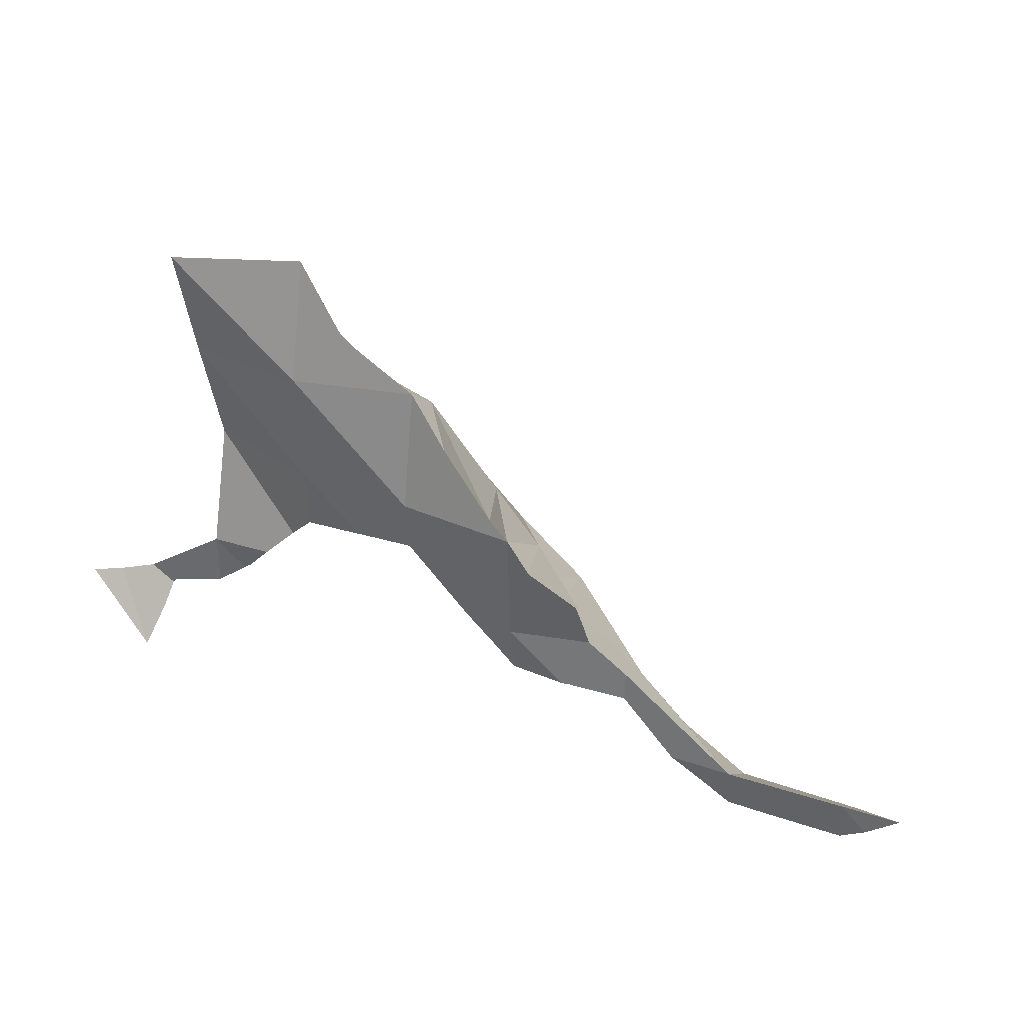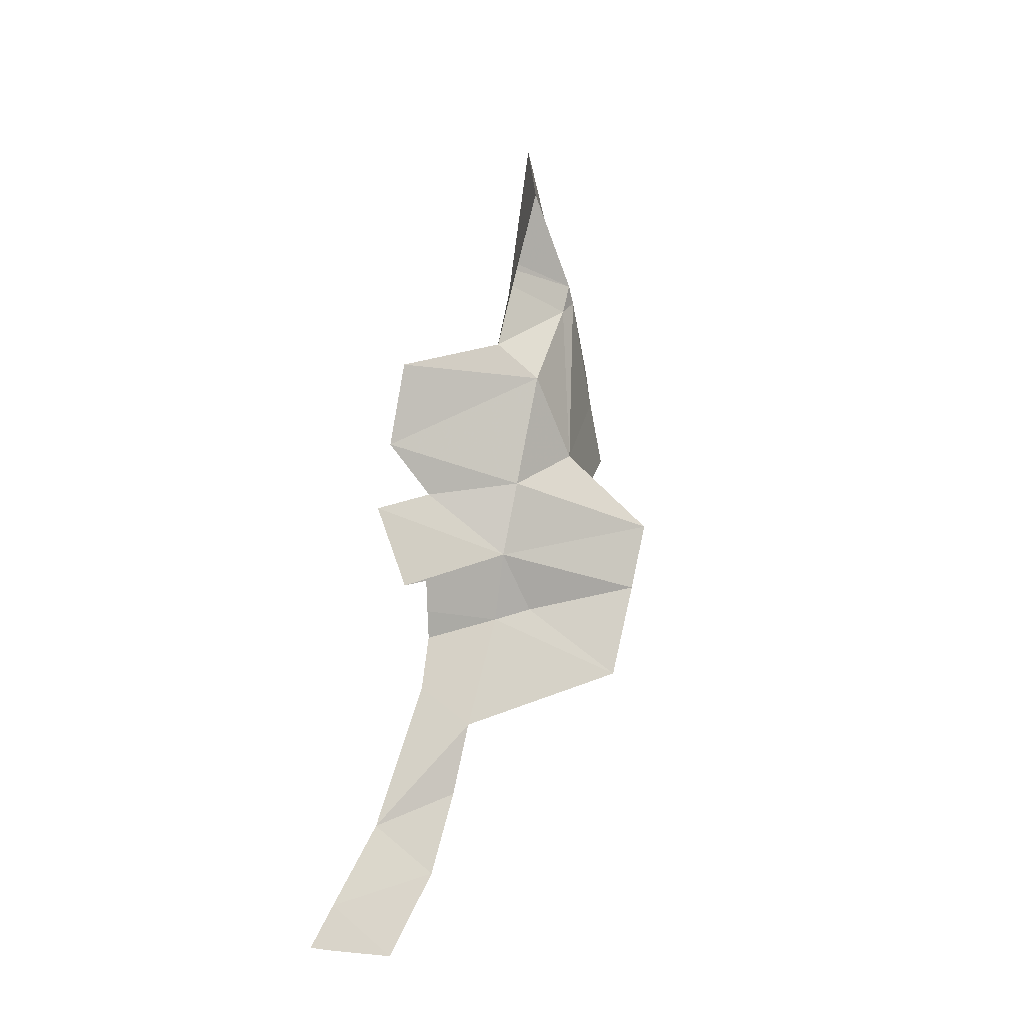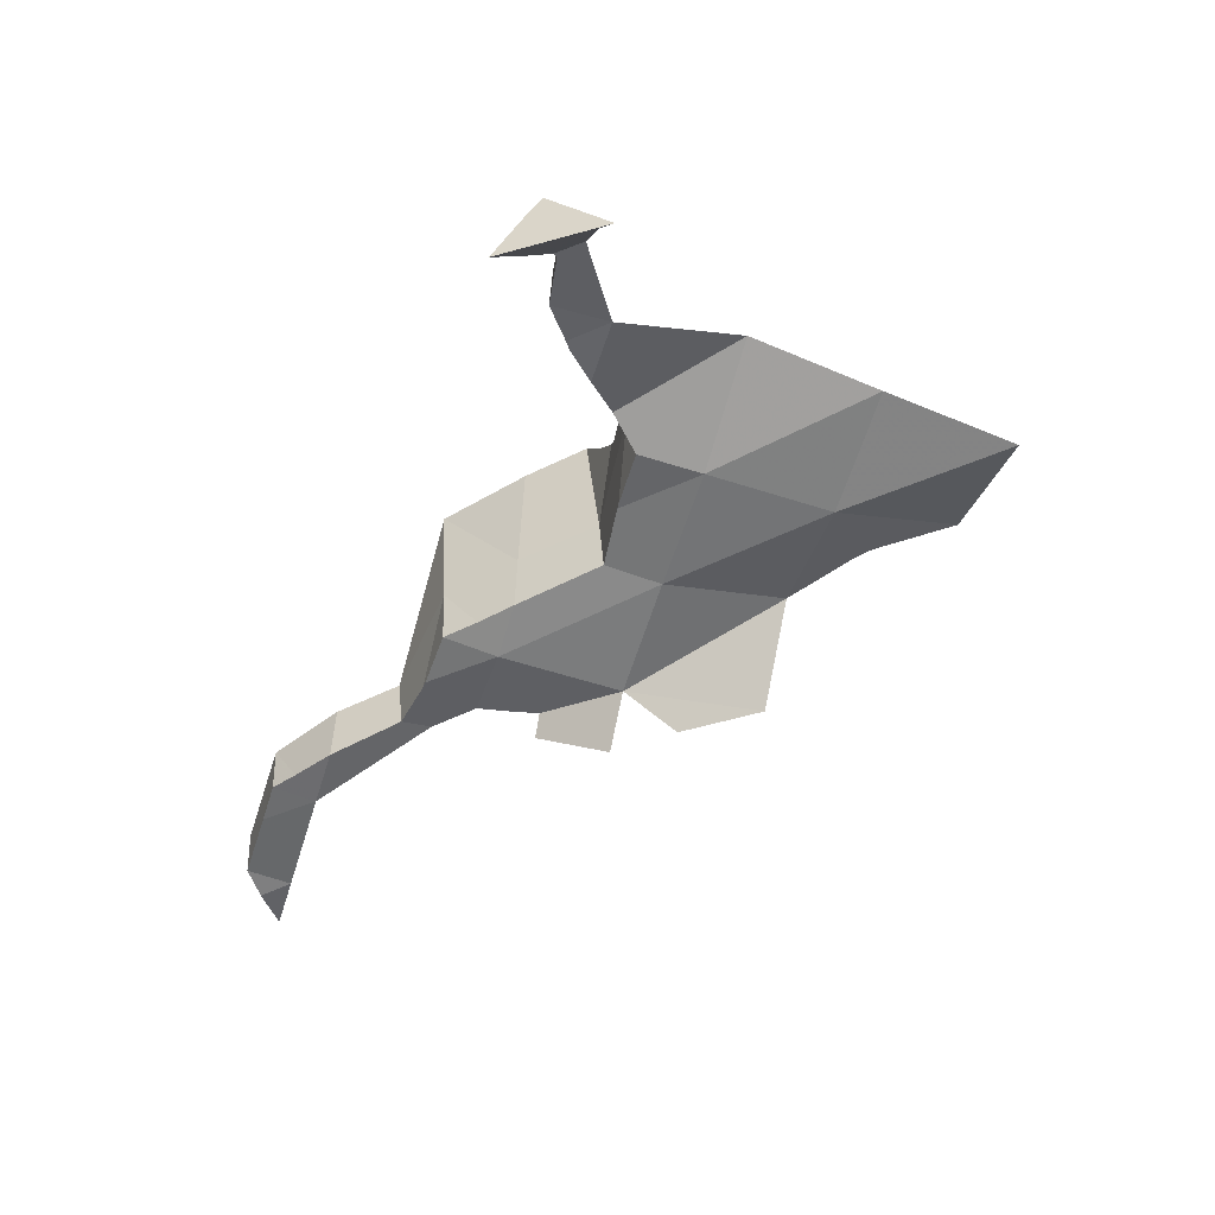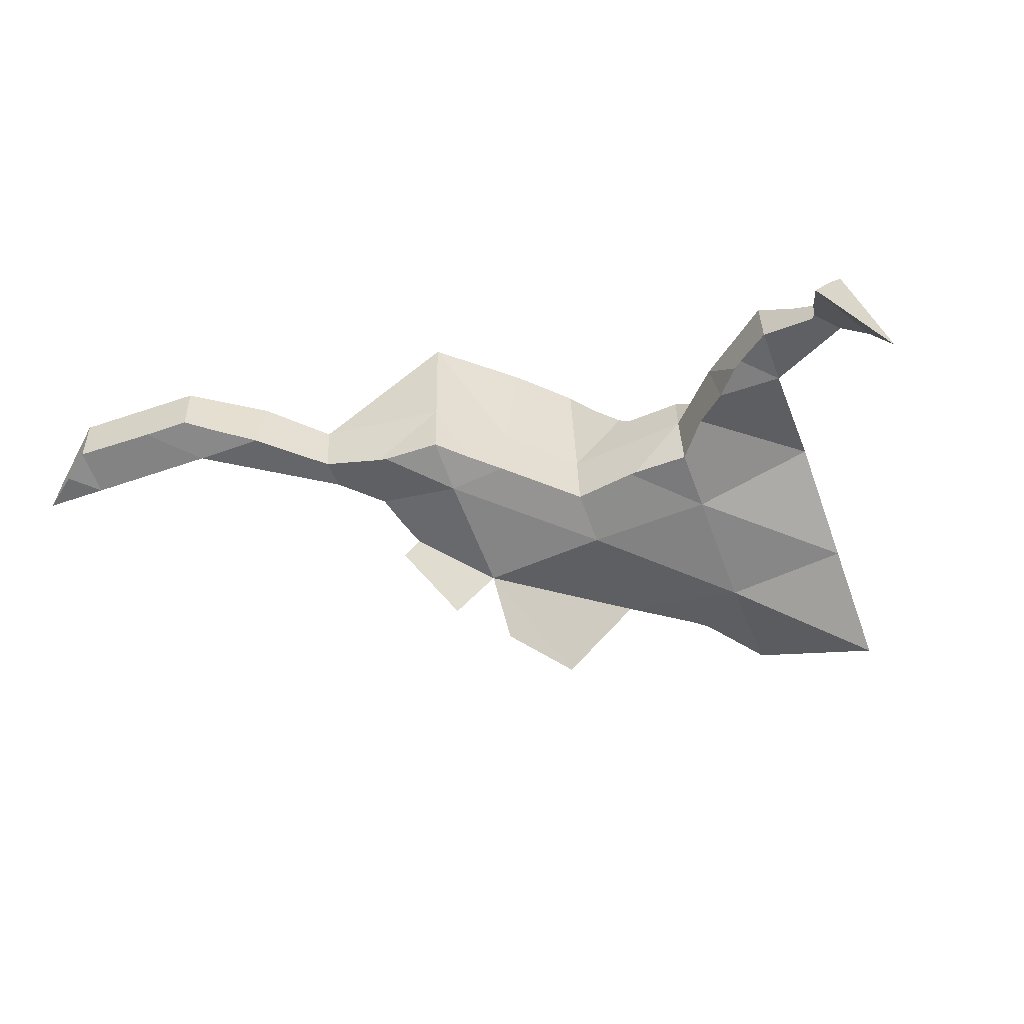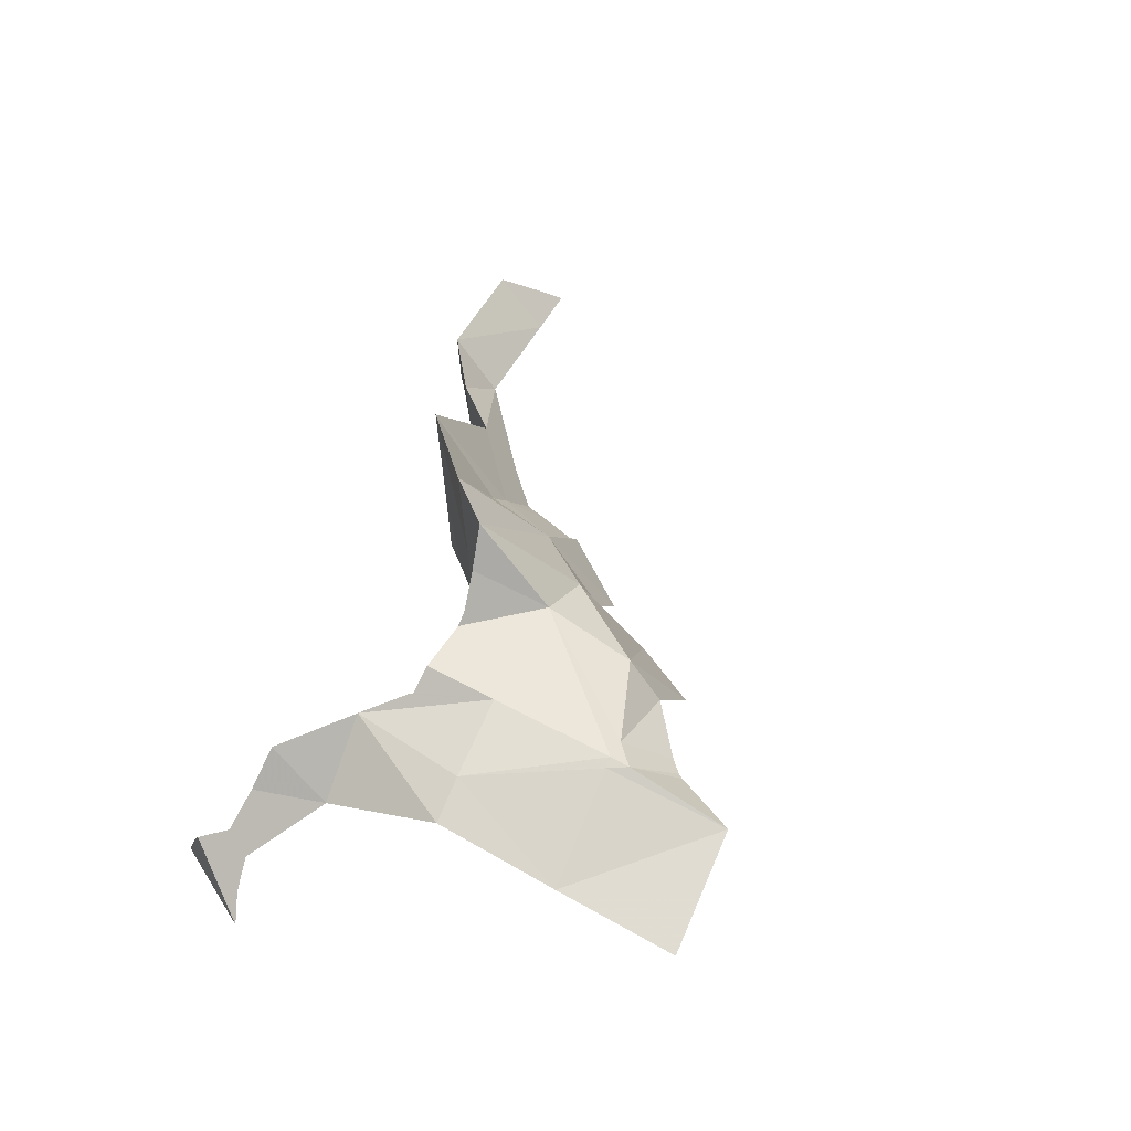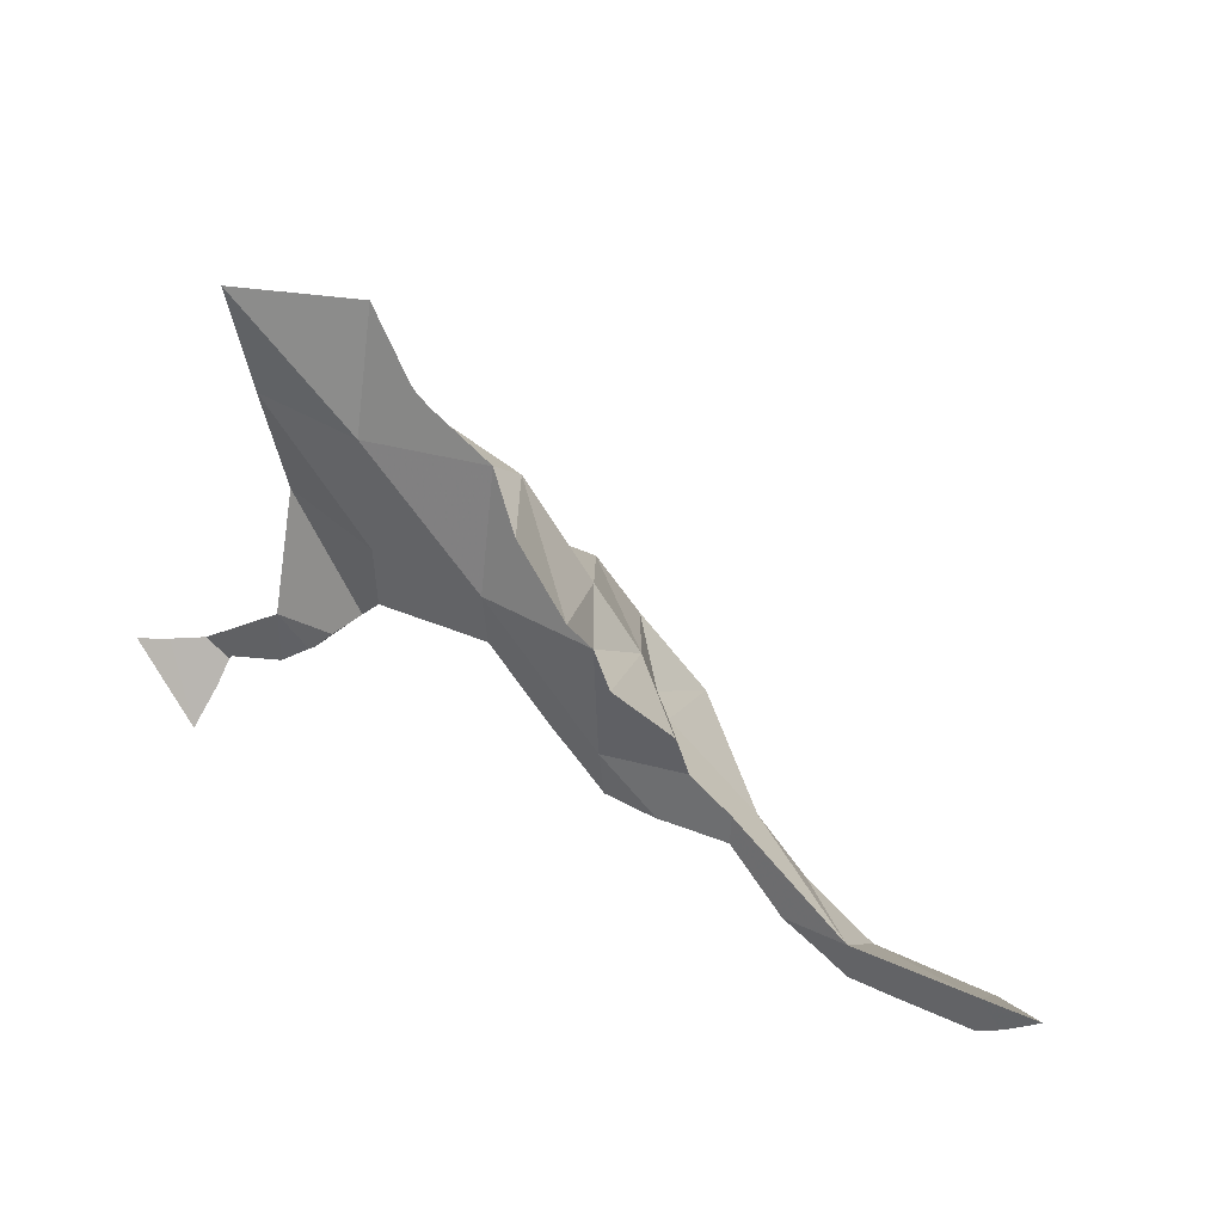
<metadata>
{"format":"obj","ext":"obj","renderer":"f3d","projection":"perspective","resolution":1024,"background":"white","views":[{"elev":35.4,"azim":-155.8,"up":"+Y"},{"elev":30.7,"azim":-72.9,"up":"+Y"},{"elev":-52.1,"azim":73.1,"up":"+Z"},{"elev":-55.8,"azim":20.5,"up":"+Z"},{"elev":46.0,"azim":115.1,"up":"+Z"},{"elev":37.2,"azim":-148.8,"up":"+Y"}]}
</metadata>
<code>
v 14.51 30 23.55
v 14.64 29.89 23.68
v 14.71 29.84 23.55
v 14.79 29.79 23.54
v 15 29.6 24
v 15 29.62 23.59
v 15 30 23.54
v 15.58 29.63 23.58
v 15.63 29.63 23.57
v 16 29.61 24
v 16 29.64 23.58
v 16 30 23.53
v 16.21 29.78 23.56
v 16.53 30 23.53
v 16.58 30 24
v 16.76 30.23 23.55
v 16.89 30.63 23.58
v 17 30.42 24
v 17 30.47 23.57
v 17 30.72 23.59
v 17.15 30.85 23.57
v 17.17 30.86 23.57
v 17.33 31 23.54
v 17.34 31.48 23.34
v 17.39 31.23 23.52
v 17.48 30.54 23.48
v 17.48 31.48 23.48
v 17.54 30.54 23.46
v 17.66 32 23
v 17.76 31 24
v 18 30.48 25
v 18 30.54 24
v 18 30.56 23.48
v 18 31 23.4
v 18 31 24.24
v 18 31.52 24
v 18 32 23.34
v 18 32.43 23
v 18.22 30.78 23.48
v 18.39 33 23
v 18.4 32 24
v 18.46 31 23.48
v 18.49 31 24
v 18.6 31 25
v 18.71 31.25 23.49
v 19 31.4 25
v 19 31.51 24
v 19 31.54 23.51
v 19 32 23.44
v 19 32 24.3
v 19 32.73 24
v 19 33 23.64
v 19.22 31.44 24.7
v 19.45 31.47 24.45
v 19.5 31.5 23.54
v 19.5 33.33 23.62
v 19.54 31.49 23.54
v 19.54 31.46 24.36
v 19.62 33.43 23.62
v 19.66 33.48 23.62
v 19.8 33 24
v 20 31.42 24
v 20 31.42 24.33
v 20 31.48 23.53
v 20 32 23.5
v 20 32 24.22
v 20 33 23.43
v 20 33 24.04
v 20 33.16 24
v 20 34 23.68
v 20.09 33 24
v 20.17 31.38 24.17
v 20.19 31.34 24.16
v 20.24 31.24 23.62
v 20.26 31.21 23.62
v 20.42 31 24
v 20.48 31 23.54
v 20.65 32 24
v 20.67 30.79 23.56
v 20.74 30.74 23.56
v 21 30.54 23.53
v 21 30.56 24
v 21 31 23.53
v 21 32 23.83
v 21 33 23.56
v 21 34 23.31
v 21.27 30.51 23.76
v 21.43 30.48 23.43
v 21.45 30.45 23.42
v 21.47 30.28 23.27
v 21.53 30 23
v 21.57 30.47 23.57
v 21.59 30.44 23.57
v 21.6 30.64 23.38
v 21.62 30.62 23.38
v 21.66 30.18 23.38
v 21.7 30.24 23.49
v 21.73 30.64 23.28
v 21.74 30.29 23.59
v 21.83 30.65 23.19
v 22 30.71 23
f 3 2 1
f 1 2 7
f 3 1 7
f 5 2 3
f 2 5 7
f 5 3 4
f 4 3 7
f 5 4 6
f 4 7 6
f 8 5 6
f 5 10 7
f 10 5 8
f 6 7 8
f 8 7 12
f 7 10 12
f 10 8 9
f 9 8 12
f 10 9 11
f 9 12 11
f 11 13 10
f 10 15 12
f 10 13 15
f 11 12 13
f 13 12 14
f 12 16 14
f 18 12 15
f 12 17 16
f 18 17 12
f 13 14 15
f 16 15 14
f 18 15 16
f 16 17 19
f 18 16 19
f 18 20 17
f 19 17 20
f 26 18 19
f 20 18 21
f 21 18 22
f 18 30 22
f 32 18 26
f 18 31 30
f 31 18 32
f 19 20 26
f 20 21 26
f 21 22 28
f 26 21 28
f 22 30 23
f 34 22 23
f 28 22 34
f 25 23 30
f 34 23 25
f 29 27 24
f 24 27 36
f 24 36 29
f 34 25 27
f 27 25 36
f 25 30 36
f 32 26 28
f 37 27 29
f 34 27 37
f 32 28 33
f 28 34 33
f 29 36 37
f 30 31 35
f 30 35 36
f 32 43 31
f 31 44 35
f 31 43 44
f 33 39 32
f 32 39 43
f 33 34 39
f 34 37 49
f 39 34 42
f 34 45 42
f 34 49 45
f 36 35 44
f 36 41 37
f 36 46 41
f 36 44 46
f 37 38 40
f 38 37 41
f 52 37 40
f 49 37 52
f 38 51 40
f 38 41 51
f 39 42 43
f 40 51 52
f 41 46 50
f 41 50 51
f 45 43 42
f 46 44 43
f 47 43 45
f 46 43 47
f 47 45 48
f 45 49 48
f 53 46 47
f 53 50 46
f 55 47 48
f 54 53 47
f 54 47 58
f 62 47 55
f 58 47 62
f 48 49 55
f 49 52 67
f 55 49 65
f 49 67 65
f 61 51 50
f 53 54 50
f 54 58 50
f 58 66 50
f 61 50 68
f 68 50 66
f 51 61 52
f 56 52 61
f 67 52 56
f 62 55 57
f 55 65 57
f 59 56 61
f 67 56 59
f 62 57 64
f 57 65 64
f 63 58 62
f 58 63 66
f 67 59 60
f 59 69 60
f 59 61 69
f 67 60 70
f 60 69 70
f 61 68 69
f 63 62 72
f 64 74 62
f 72 62 73
f 62 76 73
f 74 76 62
f 63 72 66
f 64 65 74
f 65 67 85
f 74 65 84
f 65 85 84
f 66 78 68
f 72 73 66
f 73 76 66
f 76 78 66
f 67 70 86
f 67 86 85
f 71 69 68
f 78 71 68
f 71 70 69
f 71 85 70
f 85 86 70
f 71 78 85
f 75 76 74
f 74 84 75
f 75 77 76
f 77 75 83
f 75 84 83
f 79 76 77
f 78 76 84
f 80 76 79
f 82 76 80
f 83 76 82
f 84 76 83
f 79 77 83
f 85 78 84
f 80 79 83
f 82 80 81
f 80 83 81
f 82 81 88
f 83 88 81
f 82 87 83
f 82 88 87
f 94 83 87
f 83 94 88
f 87 88 92
f 92 94 87
f 92 88 89
f 88 95 89
f 88 94 95
f 89 90 97
f 89 98 90
f 93 92 89
f 93 89 99
f 89 95 98
f 99 89 97
f 90 91 96
f 90 100 91
f 97 90 96
f 90 98 100
f 101 96 91
f 100 101 91
f 93 95 92
f 92 95 94
f 93 99 95
f 95 99 98
f 101 97 96
f 101 99 97
f 99 100 98
f 101 100 99

</code>
